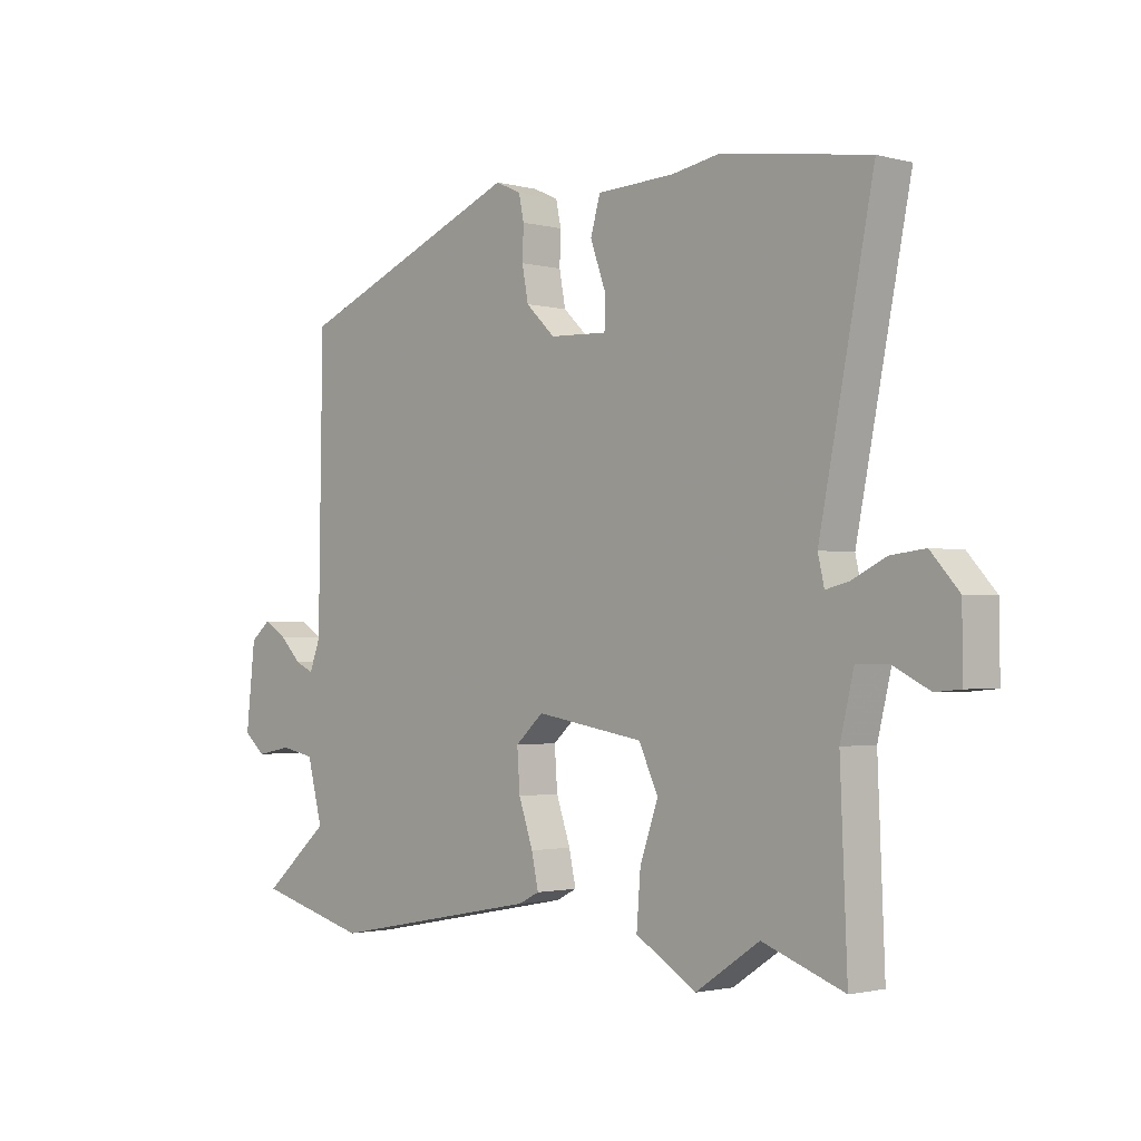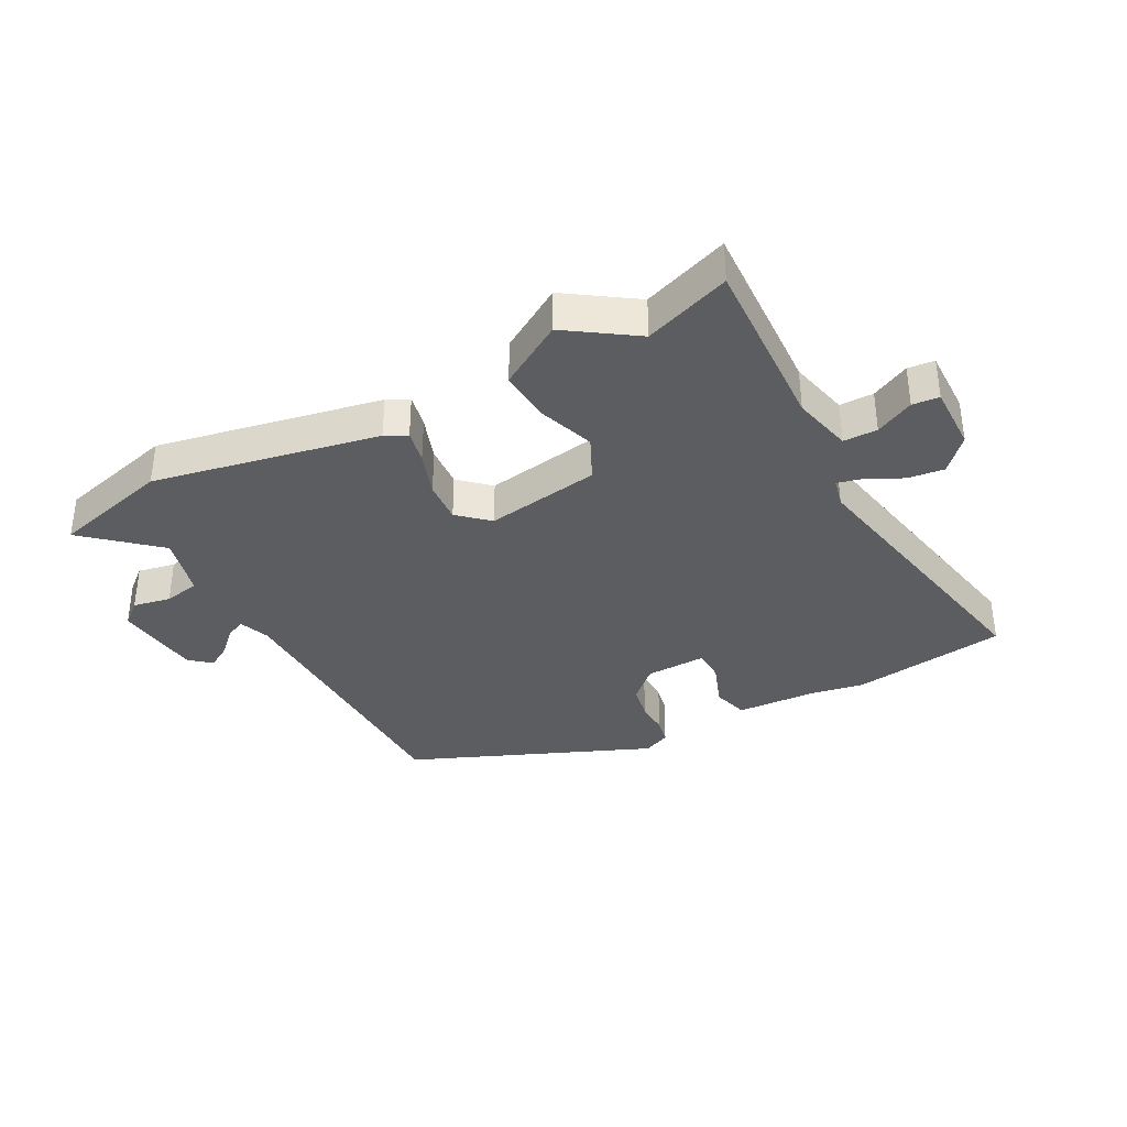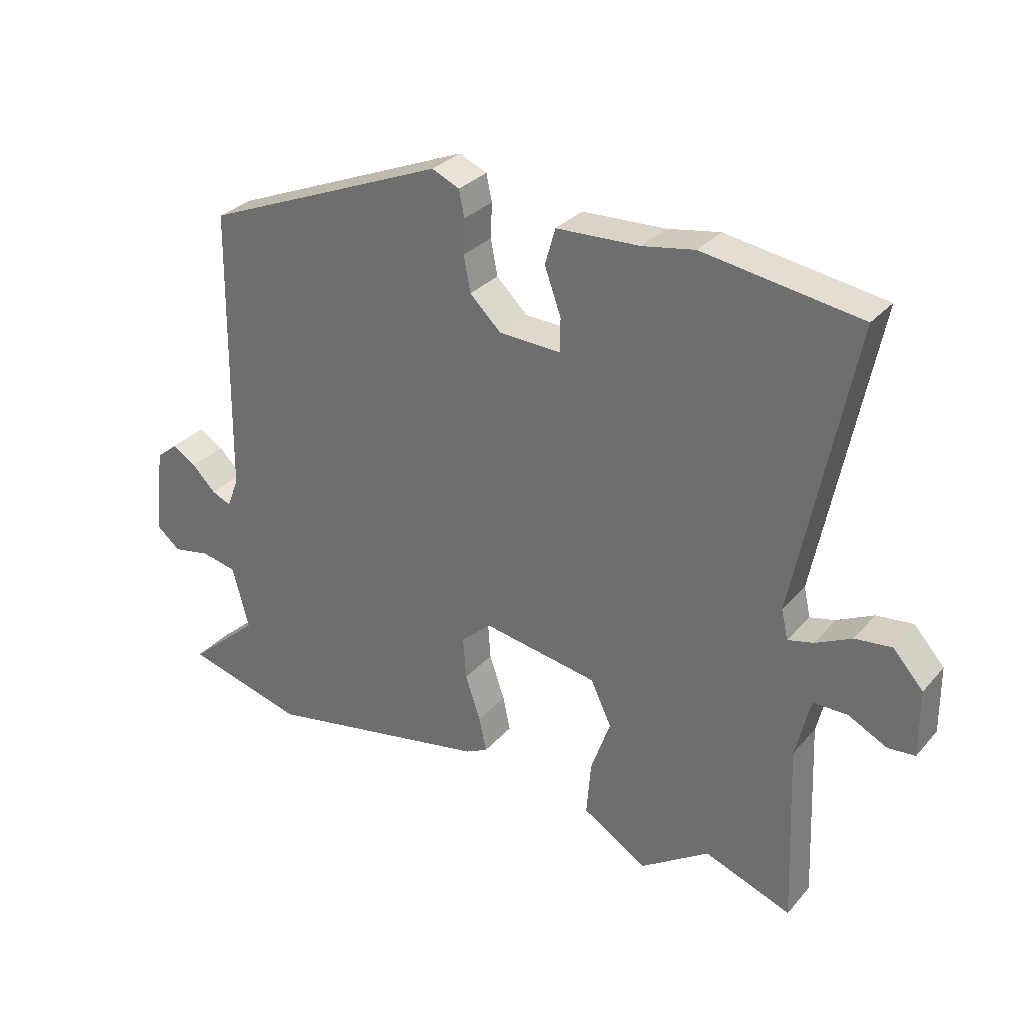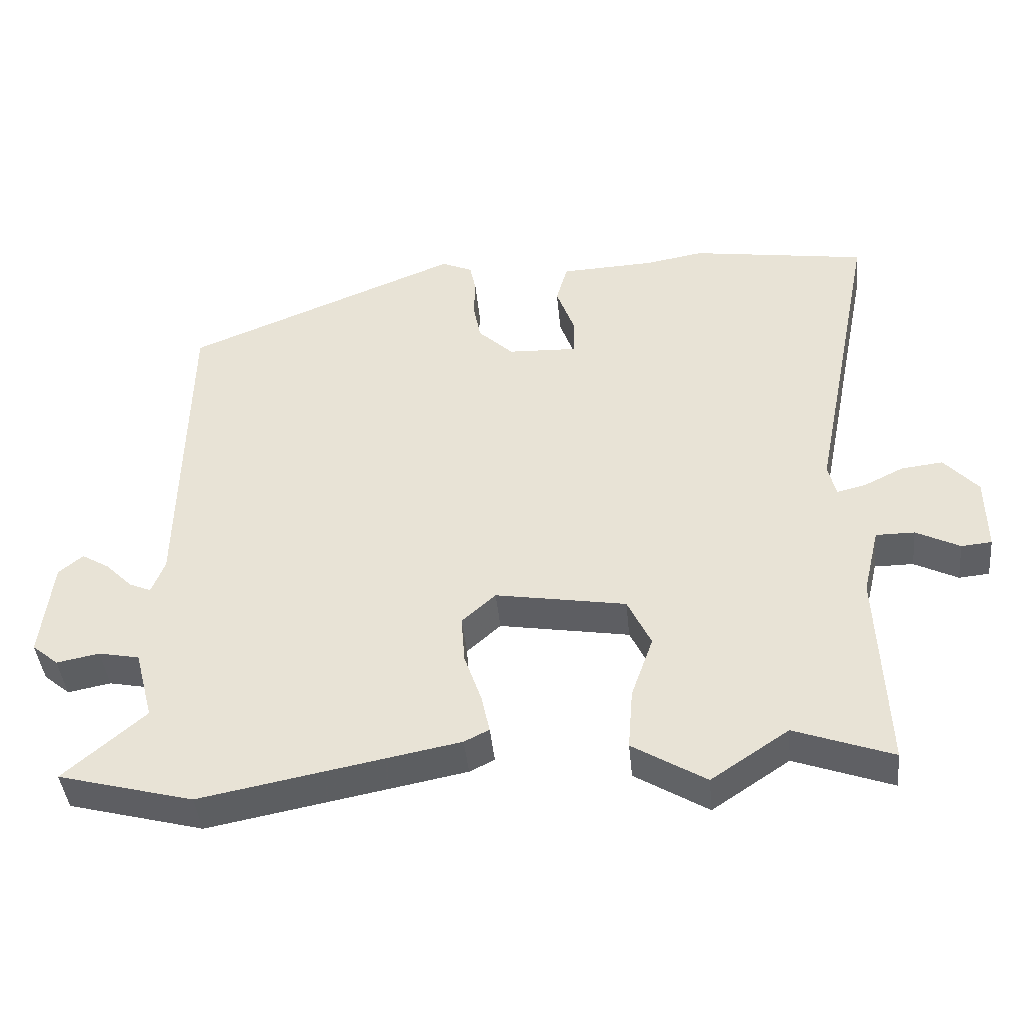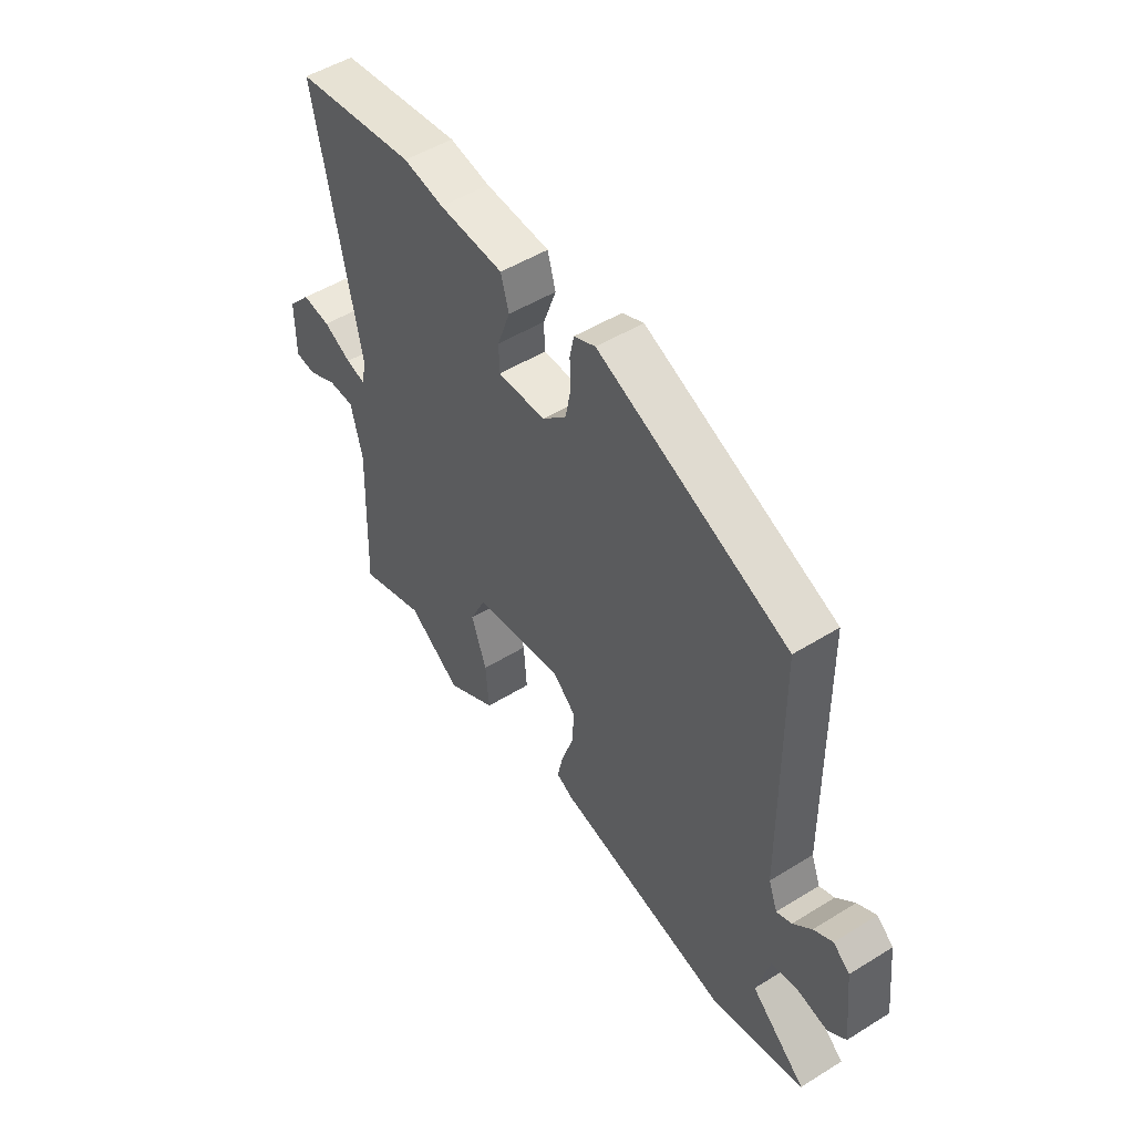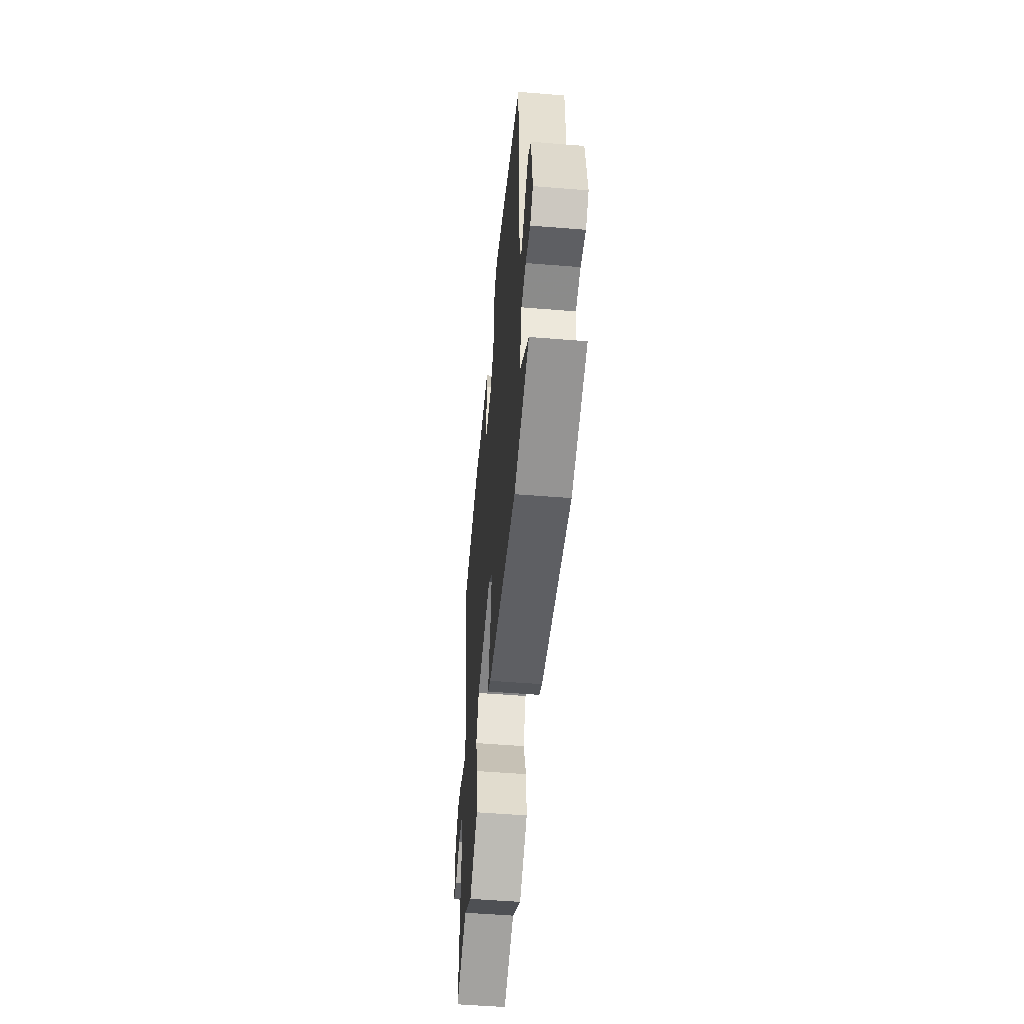
<metadata>
{"format":"obj","ext":"obj","renderer":"f3d","projection":"perspective","resolution":1024,"background":"white","views":[{"elev":-1.8,"azim":-133.1,"up":"+Z"},{"elev":-35.7,"azim":-152.2,"up":"+Y"},{"elev":30.5,"azim":-146.8,"up":"+Z"},{"elev":-42.6,"azim":-174.4,"up":"+Z"},{"elev":50.5,"azim":55.9,"up":"+Z"},{"elev":-52.2,"azim":85.0,"up":"+Z"}]}
</metadata>
<code>
v -0.6 0.07 0.485
v -0.344 0.07 0.524
v -0.259 0.07 0.509
v -0.123 0.07 0.503
v -0.106 0.07 0.444
v -0.133 0.07 0.369
v -0.132 0.07 0.315
v -0.031 0.07 0.319
v 0.02 0.07 0.368
v 0.031 0.07 0.426
v 0.029 0.07 0.482
v 0.038 0.07 0.525
v 0.083 0.07 0.545
v 0.482 0.07 0.381
v 0.489 0.07 -0.09
v 0.508 0.07 -0.14
v 0.54 0.07 -0.126
v 0.579 0.07 -0.087
v 0.619 0.07 -0.063
v 0.654 0.07 -0.092
v 0.67 0.07 -0.236
v 0.632 0.07 -0.268
v 0.57 0.07 -0.256
v 0.511 0.07 -0.268
v 0.484 0.07 -0.371
v 0.601 0.07 -0.473
v 0.406 0.07 -0.525
v 0.035 0.07 -0.454
v -0.001 0.07 -0.436
v 0.011 0.07 -0.38
v 0.036 0.07 -0.307
v 0.041 0.07 -0.237
v -0.008 0.07 -0.193
v -0.197 0.07 -0.225
v -0.231 0.07 -0.297
v -0.199 0.07 -0.388
v -0.192 0.07 -0.477
v -0.298 0.07 -0.542
v -0.41 0.07 -0.467
v -0.552 0.07 -0.519
v -0.54 0.07 -0.223
v -0.564 0.07 -0.124
v -0.62 0.07 -0.124
v -0.683 0.07 -0.156
v -0.727 0.07 -0.152
v -0.726 0.07 -0.043
v -0.677 0.07 0.012
v -0.617 0.07 0.005
v -0.558 0.07 -0.024
v -0.517 0.07 -0.034
v -0.506 0.07 0.014
v -0.6 0 0.485
v -0.344 0 0.524
v -0.259 0 0.509
v -0.123 0 0.503
v -0.106 0 0.444
v -0.133 0 0.369
v -0.132 0 0.315
v -0.031 0 0.319
v 0.02 0 0.368
v 0.031 0 0.426
v 0.029 0 0.482
v 0.038 0 0.525
v 0.083 0 0.545
v 0.482 0 0.381
v 0.489 0 -0.09
v 0.508 0 -0.14
v 0.54 0 -0.126
v 0.579 0 -0.087
v 0.619 0 -0.063
v 0.654 0 -0.092
v 0.67 0 -0.236
v 0.632 0 -0.268
v 0.57 0 -0.256
v 0.511 0 -0.268
v 0.484 0 -0.371
v 0.601 0 -0.473
v 0.406 0 -0.525
v 0.035 0 -0.454
v -0.001 0 -0.436
v 0.011 0 -0.38
v 0.036 0 -0.307
v 0.041 0 -0.237
v -0.008 0 -0.193
v -0.197 0 -0.225
v -0.231 0 -0.297
v -0.199 0 -0.388
v -0.192 0 -0.477
v -0.298 0 -0.542
v -0.41 0 -0.467
v -0.552 0 -0.519
v -0.54 0 -0.223
v -0.564 0 -0.124
v -0.62 0 -0.124
v -0.683 0 -0.156
v -0.727 0 -0.152
v -0.726 0 -0.043
v -0.677 0 0.012
v -0.617 0 0.005
v -0.558 0 -0.024
v -0.517 0 -0.034
v -0.506 0 0.014
f 46 47 48 49
f 46 49 50
f 43 44 45 46
f 42 43 46 50
f 41 42 50
f 39 40 41 50
f 38 39 50 51
f 35 36 37 38
f 28 29 30 31
f 28 31 32
f 25 26 27 28
f 24 25 28 32
f 23 24 32 33
f 21 22 23
f 17 18 19 20
f 16 17 20 21
f 12 13 14 15
f 10 11 12 15
f 9 10 15 16
f 8 9 16
f 7 8 16
f 3 4 5 6
f 3 6 7
f 2 3 7
f 1 2 7
f 35 38 51 1
f 16 21 23 33
f 1 7 16 33
f 1 33 34
f 1 34 35
f 100 99 98 97
f 101 100 97
f 97 96 95 94
f 101 97 94 93
f 101 93 92
f 101 92 91 90
f 102 101 90 89
f 89 88 87 86
f 82 81 80 79
f 83 82 79
f 79 78 77 76
f 83 79 76 75
f 84 83 75 74
f 74 73 72
f 71 70 69 68
f 72 71 68 67
f 66 65 64 63
f 66 63 62 61
f 67 66 61 60
f 67 60 59
f 67 59 58
f 57 56 55 54
f 58 57 54
f 58 54 53
f 58 53 52
f 52 102 89 86
f 84 74 72 67
f 84 67 58 52
f 85 84 52
f 86 85 52
f 1 52 53 2
f 2 53 54 3
f 3 54 55 4
f 4 55 56 5
f 5 56 57 6
f 6 57 58 7
f 7 58 59 8
f 8 59 60 9
f 9 60 61 10
f 10 61 62 11
f 11 62 63 12
f 12 63 64 13
f 13 64 65 14
f 14 65 66 15
f 15 66 67 16
f 16 67 68 17
f 17 68 69 18
f 18 69 70 19
f 19 70 71 20
f 20 71 72 21
f 21 72 73 22
f 22 73 74 23
f 23 74 75 24
f 24 75 76 25
f 25 76 77 26
f 26 77 78 27
f 27 78 79 28
f 28 79 80 29
f 29 80 81 30
f 30 81 82 31
f 31 82 83 32
f 32 83 84 33
f 33 84 85 34
f 34 85 86 35
f 35 86 87 36
f 36 87 88 37
f 37 88 89 38
f 38 89 90 39
f 39 90 91 40
f 40 91 92 41
f 41 92 93 42
f 42 93 94 43
f 43 94 95 44
f 44 95 96 45
f 45 96 97 46
f 46 97 98 47
f 47 98 99 48
f 48 99 100 49
f 49 100 101 50
f 50 101 102 51
f 51 102 52 1

</code>
